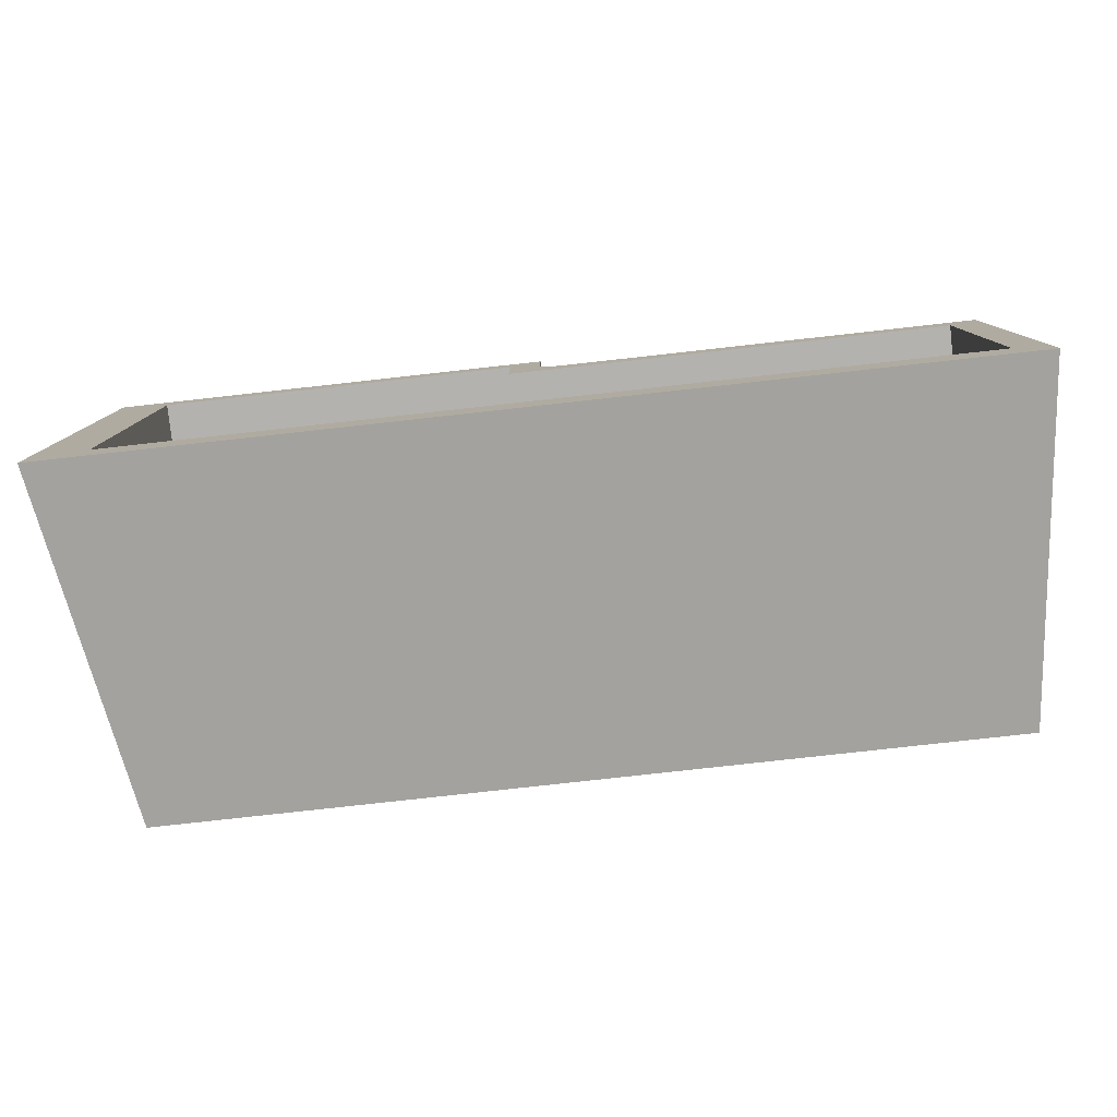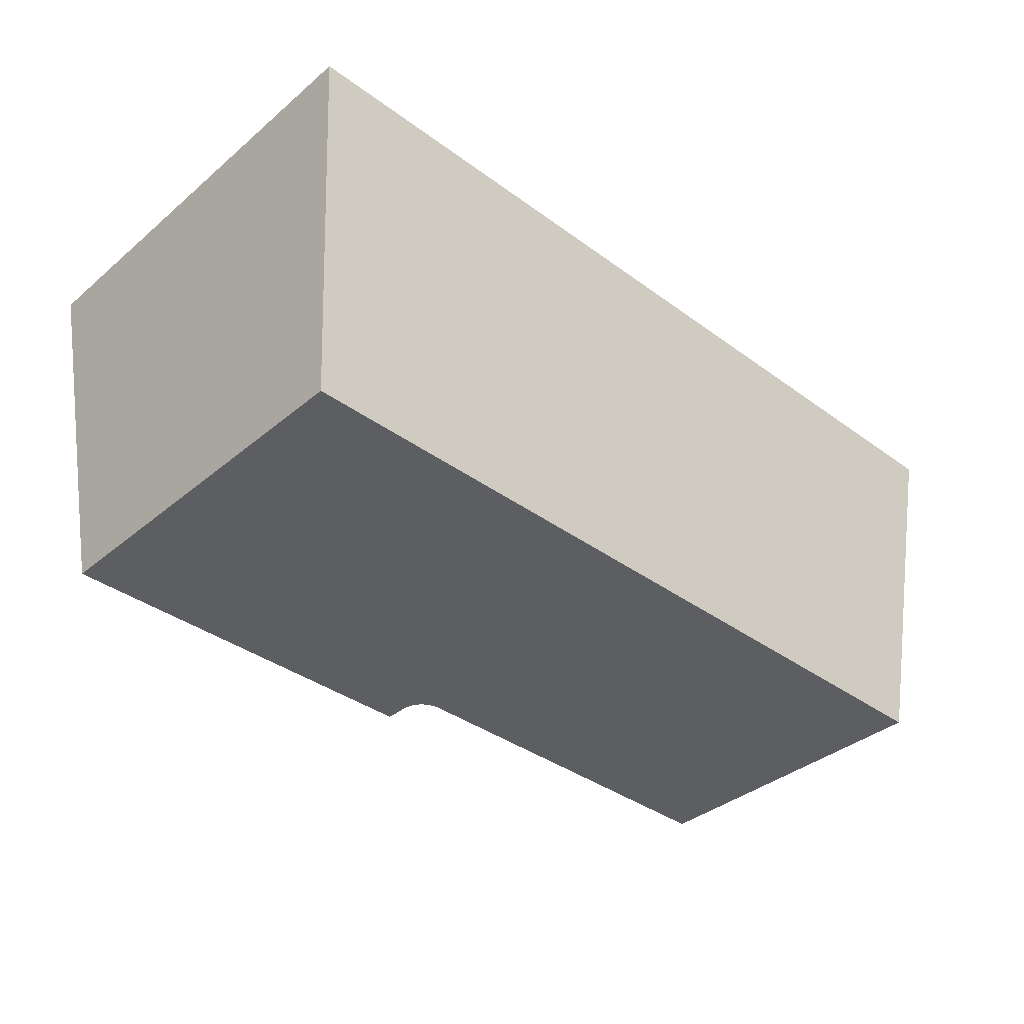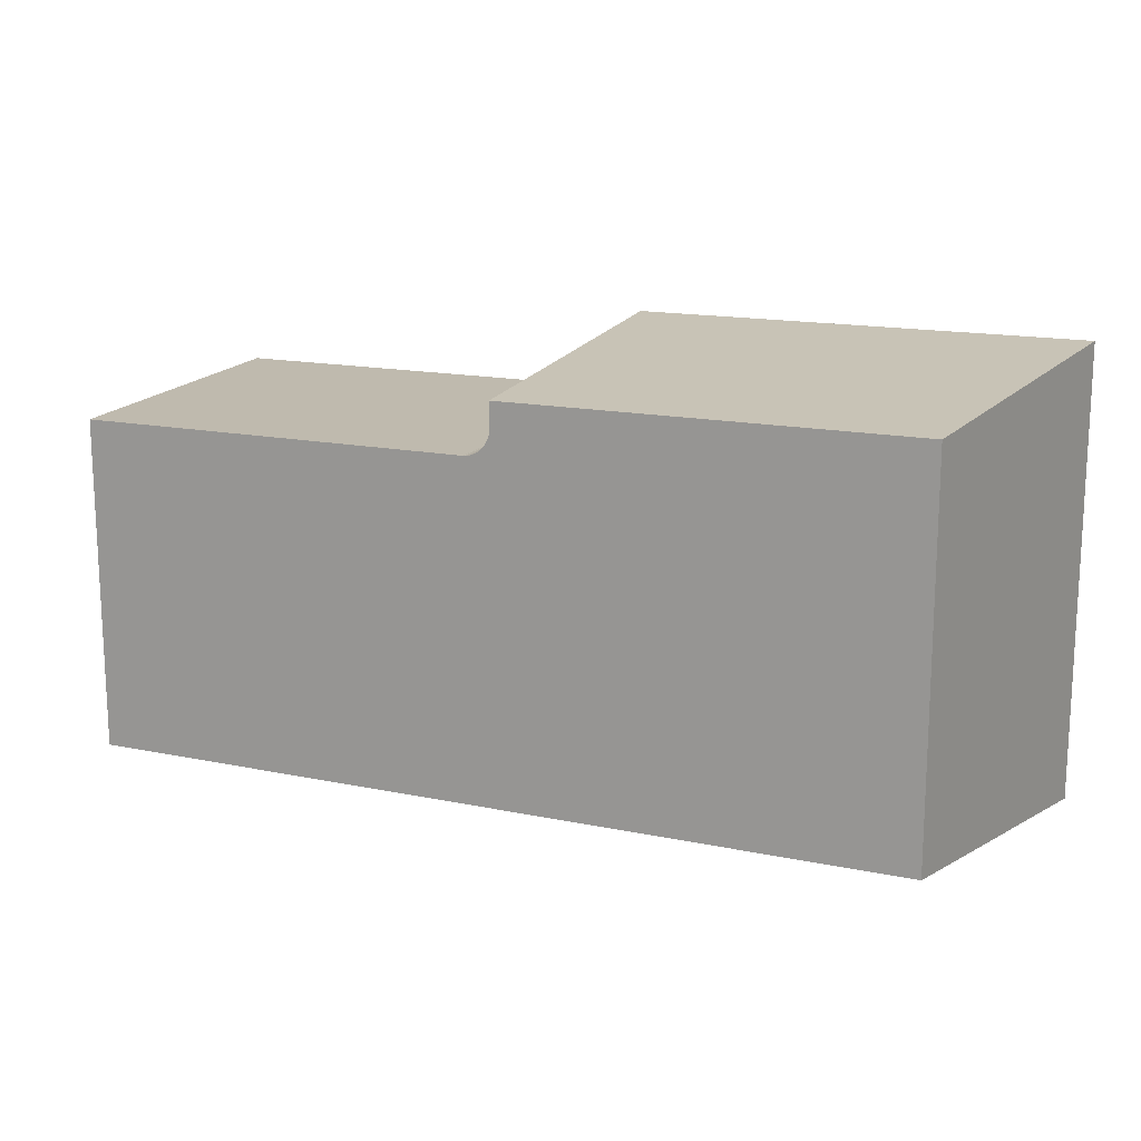
<metadata>
{"format":"obj","ext":"obj","renderer":"f3d","projection":"perspective","resolution":1024,"background":"white","views":[{"elev":-79.8,"azim":-173.7,"up":"+Z"},{"elev":-37.3,"azim":136.8,"up":"+Y"},{"elev":15.6,"azim":23.7,"up":"+Z"}]}
</metadata>
<code>
v -0.005686 0.2173 0.03655
v -0.005625 -0.1104 0.03673
v -0.005625 0.2173 0.03673
v -0.005686 -0.1104 0.03655
v -0.00554 -0.1104 0.03691
v 0.02603 0.2173 -0.008623
v -0.006204 0.2173 0.03549
v -0.004268 -0.1104 -0.04493
v -0.006204 -0.1104 0.03549
v -0.00554 0.2173 0.03691
v -0.005009 -0.1104 0.03854
v -0.006868 0.2173 0.03408
v -0.005009 0.2173 0.03854
v -0.006868 -0.1104 0.03408
v -0.004641 -0.1104 0.03962
v -0.007011 0.2173 0.03386
v -0.004641 0.2173 0.03962
v -0.007011 -0.1104 0.03386
v -0.004616 -0.1104 0.03975
v -0.007124 0.2173 0.03363
v -0.004616 0.2173 0.03975
v -0.007124 -0.1104 0.03363
v -0.004575 -0.1104 0.03988
v -0.007767 0.2173 0.03267
v -0.004575 0.2173 0.03988
v -0.007701 -0.1104 -0.04562
v -0.007767 -0.1104 0.03267
v -0.004201 -0.1104 0.04183
v -0.008541 0.2173 0.03145
v -0.004201 0.2173 0.04183
v 0.3495 -0.1104 -0.2576
v -0.001866 -0.1104 -0.04412
v -0.008754 0.2173 0.03119
v -0.004007 0.2173 0.04281
v -0.008541 -0.1104 0.03145
v -0.011 -0.1104 -0.04646
v -0.004007 -0.1104 0.04281
v -0.00893 0.2173 0.03093
v -0.004003 0.2173 0.04288
v -0.008754 -0.1104 0.03119
v -0.01363 -0.1104 -0.0468
v -0.01082 -0.1104 0.02877
v 0.000457 -0.1104 -0.04352
v -0.004003 -0.1104 0.04288
v -0.009671 0.2173 0.03008
v -0.00399 0.2173 0.04294
v -0.00893 -0.1104 0.03093
v -0.01635 -0.1104 -0.04734
v -0.01352 -0.1104 0.02634
v -0.01107 -0.1104 0.02848
v -0.01053 -0.1104 0.02904
v 0.00386 -0.1104 -0.04218
v 0.0654 -0.1104 0.04388
v -0.00399 -0.1104 0.04294
v -0.01053 0.2173 0.02904
v -0.003794 0.2173 0.04606
v -0.009671 -0.1104 0.03008
v -0.01961 -0.1104 -0.04755
v -0.01622 -0.1104 0.02453
v -0.01438 -0.1104 0.02576
v -0.01319 -0.1104 0.02663
v -0.01189 -0.1104 0.02777
v -0.01107 0.2173 0.02848
v 0.007401 -0.1104 -0.04097
v -0.003794 -0.1104 0.06896
v -0.003794 -0.1104 0.04606
v -0.01082 0.2173 0.02877
v 0.02603 0.2173 0.06594
v -0.02273 -0.1104 -0.04795
v -0.01914 -0.1104 0.02309
v -0.0171 -0.1104 0.0241
v -0.0158 -0.1104 0.02481
v -0.01533 -0.1104 0.02507
v -0.01352 0.2173 0.02634
v -0.01281 -0.1104 0.0269
v -0.01319 0.2173 0.02663
v 0.009457 -0.1104 -0.03996
v 0.369 -0.1104 0.06896
v -0.003794 0.2173 0.09577
v 0.02603 -0.07598 -0.008623
v -0.02564 -0.1104 -0.04795
v -0.02222 -0.1104 0.02205
v -0.02001 -0.1104 0.0228
v -0.01863 -0.1104 0.02335
v -0.01807 -0.1104 0.02357
v -0.01622 0.2173 0.02453
v -0.0158 0.2173 0.02481
v -0.01438 0.2173 0.02576
v -0.01281 0.2173 0.0269
v -0.01189 0.2173 0.02777
v 0.01145 -0.1104 -0.03917
v 0.3495 -0.1104 0.02657
v 0.4187 0.2173 0.09577
v 0.02603 -0.07598 0.06594
v -0.3965 0.2173 -0.008623
v -0.02638 -0.1104 -0.048
v -0.0254 -0.1104 0.02142
v -0.02307 -0.1104 0.02188
v -0.02162 -0.1104 0.02225
v -0.02097 -0.1104 0.02242
v -0.01914 0.2173 0.02309
v -0.01863 0.2173 0.02335
v -0.0171 0.2173 0.0241
v -0.01533 0.2173 0.02507
v 0.01489 -0.1104 -0.03728
v 0.0654 -0.1104 0.02657
v 0.369 -0.1104 -0.2845
v 0.4187 0.2173 -0.3268
v 0.369 0.2173 0.06594
v 0.369 -0.07598 0.06594
v 0.369 -0.07598 -0.2845
v -0.3965 -0.07598 -0.008623
v -0.03551 0.2173 0.0212
v -0.03551 -0.1104 -0.048
v -0.02621 -0.1104 0.02136
v -0.02473 -0.1104 0.02155
v -0.02399 -0.1104 0.02164
v -0.02222 0.2173 0.02205
v -0.02162 0.2173 0.02225
v -0.02001 0.2173 0.0228
v -0.01807 0.2173 0.02357
v 0.01845 -0.1104 -0.03552
v 0.0648 -0.1104 0.03425
v 0.369 -0.1104 0.06594
v 0.369 0.2173 -0.2845
v -0.3965 -0.07598 -0.2845
v -0.4263 0.2173 0.0212
v -0.02865 0.2173 0.0212
v -0.3571 -0.1104 -0.048
v -0.03551 -0.1104 0.0212
v -0.02709 -0.1104 0.02125
v -0.0254 0.2173 0.02142
v -0.02473 0.2173 0.02155
v -0.02307 0.2173 0.02188
v -0.02097 0.2173 0.02242
v 0.02016 -0.1104 -0.03438
v 0.06477 -0.1104 0.0341
v 0.06258 -0.1104 0.02263
v -0.3571 -0.1104 -0.2576
v -0.3965 0.2173 -0.2845
v -0.4263 0.2173 -0.3268
v -0.3965 -0.1104 0.0212
v -0.0279 0.2173 0.02125
v -0.02865 -0.1104 0.0212
v -0.0279 -0.1104 0.02125
v -0.02621 0.2173 0.02136
v -0.02399 0.2173 0.02164
v 0.02182 -0.1104 -0.03347
v 0.06475 -0.1104 0.03376
v 0.06246 -0.1104 0.02225
v 0.06372 -0.1104 0.0286
v -0.3965 -0.1104 -0.2845
v -0.02709 0.2173 0.02125
v 0.0252 -0.1104 -0.03102
v 0.06234 -0.1104 0.02167
v -0.3965 -0.1104 -0.008623
v 0.0287 -0.1104 -0.02868
v 0.06066 -0.1104 0.01673
v 0.03005 -0.1104 -0.02749
v 0.05893 -0.1104 0.01138
v 0.03139 -0.1104 -0.02652
v 0.05865 -0.1104 0.01079
v 0.03462 -0.1104 -0.02348
v 0.05838 -0.1104 0.01001
v 0.03796 -0.1104 -0.02055
v 0.05614 -0.1104 0.005458
v 0.03899 -0.1104 -0.01938
v 0.05389 -0.1104 0.00068
v 0.04001 -0.1104 -0.01842
v 0.05341 -0.1104 -8.2e-05
v 0.04301 -0.1104 -0.0148
v 0.05293 -0.1104 -0.001044
v 0.04609 -0.1104 -0.01129
v 0.05022 -0.1104 -0.005099
v 0.04682 -0.1104 -0.01019
v 0.04755 -0.1104 -0.009307
v -0.00399 -0.1104 0.04917
v -0.03021 -0.1104 0.02125
v 0.02603 -0.1104 0.06594
v 0.02603 -0.1104 -0.008623
g mesh1_mesh1-geometry
f 1 2 3
f 2 1 4
f 3 2 1
f 4 1 2
f 5 3 2
f 2 3 5
f 6 1 3
f 3 1 6
f 7 4 1
f 1 4 7
f 4 8 2
f 2 8 4
f 2 9 4
f 4 9 2
f 3 5 10
f 10 5 3
f 2 8 5
f 5 8 2
f 11 2 5
f 5 2 11
f 6 7 1
f 1 7 6
f 6 3 10
f 10 3 6
f 4 7 9
f 9 7 4
f 9 8 4
f 4 8 9
f 11 10 5
f 5 10 11
f 5 8 11
f 11 8 5
f 6 12 7
f 7 12 6
f 6 10 13
f 13 10 6
f 12 9 7
f 7 9 12
f 14 8 9
f 9 8 14
f 10 11 13
f 13 11 10
f 11 8 15
f 15 8 11
f 6 16 12
f 12 16 6
f 6 13 17
f 17 13 6
f 9 12 14
f 14 12 9
f 18 8 14
f 14 8 18
f 9 18 14
f 14 18 9
f 15 13 11
f 11 13 15
f 15 8 19
f 19 8 15
f 19 11 15
f 15 11 19
f 6 20 16
f 16 20 6
f 16 14 12
f 12 14 16
f 13 15 17
f 17 15 13
f 6 17 21
f 21 17 6
f 22 8 18
f 18 8 22
f 14 16 18
f 18 16 14
f 19 8 23
f 23 8 19
f 19 17 15
f 15 17 19
f 6 24 20
f 20 24 6
f 20 18 16
f 16 18 20
f 17 19 21
f 21 19 17
f 6 21 25
f 25 21 6
f 22 26 8
f 8 26 22
f 18 27 22
f 22 27 18
f 18 20 22
f 22 20 18
f 23 8 28
f 28 8 23
f 23 21 19
f 19 21 23
f 28 19 23
f 23 19 28
f 6 29 24
f 24 29 6
f 24 22 20
f 20 22 24
f 21 23 25
f 25 23 21
f 6 25 30
f 30 25 6
f 27 26 22
f 22 26 27
f 26 31 8
f 8 31 26
f 22 24 27
f 27 24 22
f 28 8 32
f 32 8 28
f 28 25 23
f 23 25 28
f 6 33 29
f 29 33 6
f 29 27 24
f 24 27 29
f 25 28 30
f 30 28 25
f 6 30 34
f 34 30 6
f 35 26 27
f 27 26 35
f 36 31 26
f 26 31 36
f 8 31 32
f 32 31 8
f 28 32 37
f 37 32 28
f 6 38 33
f 33 38 6
f 33 35 29
f 29 35 33
f 27 29 35
f 35 29 27
f 37 30 28
f 28 30 37
f 30 37 34
f 34 37 30
f 6 34 39
f 39 34 6
f 40 26 35
f 35 26 40
f 27 40 35
f 35 40 27
f 41 31 36
f 36 31 41
f 42 36 26
f 26 36 42
f 32 31 43
f 43 31 32
f 37 32 44
f 44 32 37
f 6 45 38
f 38 45 6
f 38 40 33
f 33 40 38
f 35 33 40
f 40 33 35
f 44 34 37
f 37 34 44
f 34 44 39
f 39 44 34
f 6 39 46
f 46 39 6
f 47 26 40
f 40 26 47
f 48 31 41
f 41 31 48
f 49 41 36
f 36 41 49
f 50 36 42
f 42 36 50
f 42 26 51
f 51 26 42
f 43 31 52
f 52 31 43
f 53 32 43
f 43 32 53
f 44 32 54
f 54 32 44
f 6 55 45
f 45 55 6
f 45 47 38
f 38 47 45
f 40 38 47
f 47 38 40
f 54 39 44
f 44 39 54
f 39 54 46
f 46 54 39
f 6 46 56
f 56 46 6
f 57 26 47
f 47 26 57
f 40 57 47
f 47 57 40
f 58 31 48
f 48 31 58
f 59 48 41
f 41 48 59
f 60 41 49
f 49 41 60
f 49 36 61
f 61 36 49
f 62 36 50
f 50 36 62
f 42 63 50
f 50 63 42
f 42 62 50
f 50 62 42
f 51 26 57
f 57 26 51
f 55 42 51
f 51 42 55
f 57 42 51
f 51 42 57
f 52 31 64
f 64 31 52
f 53 43 52
f 52 43 53
f 65 32 53
f 53 32 65
f 54 32 66
f 66 32 54
f 6 67 55
f 55 67 6
f 55 57 45
f 45 57 55
f 47 45 57
f 57 45 47
f 66 46 54
f 54 46 66
f 46 66 56
f 56 66 46
f 6 56 68
f 68 56 6
f 69 31 58
f 58 31 69
f 70 58 48
f 48 58 70
f 71 48 59
f 59 48 71
f 59 41 72
f 72 41 59
f 73 41 60
f 60 41 73
f 61 60 49
f 49 60 61
f 74 60 49
f 49 60 74
f 61 36 75
f 75 36 61
f 76 49 61
f 61 49 76
f 75 36 62
f 62 36 75
f 63 62 50
f 50 62 63
f 63 42 67
f 67 42 63
f 57 55 51
f 51 55 57
f 42 55 67
f 67 55 42
f 64 31 77
f 77 31 64
f 53 52 64
f 64 52 53
f 66 32 65
f 65 32 66
f 65 53 78
f 78 53 65
f 6 63 67
f 67 63 6
f 65 56 66
f 66 56 65
f 79 68 56
f 56 68 79
f 68 80 6
f 6 80 68
f 81 31 69
f 69 31 81
f 82 69 58
f 58 69 82
f 83 58 70
f 70 58 83
f 70 48 84
f 84 48 70
f 85 48 71
f 71 48 85
f 86 71 59
f 59 71 86
f 72 71 59
f 59 71 72
f 72 41 73
f 73 41 72
f 87 59 72
f 72 59 87
f 60 72 73
f 73 72 60
f 88 73 60
f 60 73 88
f 60 74 88
f 88 74 60
f 49 76 74
f 74 76 49
f 62 61 75
f 75 61 62
f 89 61 75
f 75 61 89
f 61 89 76
f 76 89 61
f 90 75 62
f 62 75 90
f 62 63 90
f 90 63 62
f 77 31 91
f 91 31 77
f 53 64 77
f 77 64 53
f 78 53 92
f 92 53 78
f 93 65 78
f 78 65 93
f 6 90 63
f 63 90 6
f 56 65 79
f 79 65 56
f 68 79 93
f 93 79 68
f 80 68 94
f 94 68 80
f 80 95 6
f 6 95 80
f 96 31 81
f 81 31 96
f 97 81 69
f 69 81 97
f 98 69 82
f 82 69 98
f 82 58 99
f 99 58 82
f 100 58 83
f 83 58 100
f 84 83 70
f 70 83 84
f 101 83 70
f 70 83 101
f 84 48 85
f 85 48 84
f 102 70 84
f 84 70 102
f 103 85 71
f 71 85 103
f 71 84 85
f 85 84 71
f 71 86 103
f 103 86 71
f 59 87 86
f 86 87 59
f 104 72 73
f 73 72 104
f 72 104 87
f 87 104 72
f 73 88 104
f 104 88 73
f 6 88 74
f 74 88 6
f 6 74 76
f 76 74 6
f 75 90 89
f 89 90 75
f 6 76 89
f 89 76 6
f 91 31 105
f 105 31 91
f 53 77 91
f 91 77 53
f 92 53 106
f 106 53 92
f 78 92 107
f 107 92 78
f 65 93 79
f 79 93 65
f 78 108 93
f 93 108 78
f 6 89 90
f 90 89 6
f 68 93 109
f 109 93 68
f 68 110 94
f 94 110 68
f 80 111 94
f 94 111 80
f 95 80 112
f 112 80 95
f 95 113 6
f 6 113 95
f 114 31 96
f 96 31 114
f 115 96 81
f 81 96 115
f 115 81 97
f 97 81 115
f 97 69 116
f 116 69 97
f 117 69 98
f 98 69 117
f 99 98 82
f 82 98 99
f 118 98 82
f 82 98 118
f 99 58 100
f 100 58 99
f 119 82 99
f 99 82 119
f 83 99 100
f 100 99 83
f 120 100 83
f 83 100 120
f 83 101 120
f 120 101 83
f 70 102 101
f 101 102 70
f 121 84 85
f 85 84 121
f 84 121 102
f 102 121 84
f 85 103 121
f 121 103 85
f 6 103 86
f 86 103 6
f 6 86 87
f 87 86 6
f 6 87 104
f 104 87 6
f 6 104 88
f 88 104 6
f 105 31 122
f 122 31 105
f 53 91 105
f 105 91 53
f 53 123 106
f 106 123 53
f 106 31 92
f 92 31 106
f 31 107 92
f 92 107 31
f 78 107 124
f 124 107 78
f 108 78 124
f 124 78 108
f 108 125 93
f 93 125 108
f 109 93 125
f 125 93 109
f 110 68 109
f 109 68 110
f 94 111 110
f 110 111 94
f 112 111 80
f 80 111 112
f 126 95 112
f 112 95 126
f 95 127 113
f 113 127 95
f 6 113 128
f 128 113 6
f 129 31 114
f 114 31 129
f 130 114 96
f 96 114 130
f 131 96 115
f 115 96 131
f 116 115 97
f 97 115 116
f 132 115 97
f 97 115 132
f 116 69 117
f 117 69 116
f 133 97 116
f 116 97 133
f 98 116 117
f 117 116 98
f 134 117 98
f 98 117 134
f 98 118 134
f 134 118 98
f 82 119 118
f 118 119 82
f 135 99 100
f 100 99 135
f 99 135 119
f 119 135 99
f 100 120 135
f 135 120 100
f 6 120 101
f 101 120 6
f 6 101 102
f 102 101 6
f 6 102 121
f 121 102 6
f 6 121 103
f 103 121 6
f 122 31 136
f 136 31 122
f 53 105 122
f 122 105 53
f 53 137 123
f 123 137 53
f 137 106 123
f 123 106 137
f 138 31 106
f 106 31 138
f 139 107 31
f 31 107 139
f 108 124 107
f 107 124 108
f 108 140 125
f 125 140 108
f 125 110 109
f 109 110 125
f 110 125 111
f 111 125 110
f 111 112 126
f 126 112 111
f 95 126 140
f 140 126 95
f 127 95 141
f 141 95 127
f 142 113 127
f 127 113 142
f 130 128 113
f 113 128 130
f 6 128 143
f 143 128 6
f 31 129 139
f 139 129 31
f 130 129 114
f 114 129 130
f 130 96 144
f 144 96 130
f 145 96 131
f 131 96 145
f 115 145 131
f 131 145 115
f 146 131 115
f 115 131 146
f 115 132 146
f 146 132 115
f 97 133 132
f 132 133 97
f 147 116 117
f 117 116 147
f 116 147 133
f 133 147 116
f 117 134 147
f 147 134 117
f 6 134 118
f 118 134 6
f 6 118 119
f 119 118 6
f 6 119 135
f 135 119 6
f 6 135 120
f 120 135 6
f 136 31 148
f 148 31 136
f 53 122 136
f 136 122 53
f 53 149 137
f 137 149 53
f 149 106 137
f 137 106 149
f 150 31 138
f 138 31 150
f 138 106 151
f 151 106 138
f 139 152 107
f 107 152 139
f 107 141 108
f 108 141 107
f 141 140 108
f 108 140 141
f 126 125 140
f 140 125 126
f 125 126 111
f 111 126 125
f 140 141 95
f 95 141 140
f 141 142 127
f 127 142 141
f 113 142 130
f 130 142 113
f 128 130 144
f 144 130 128
f 144 143 128
f 128 143 144
f 6 143 153
f 153 143 6
f 129 142 139
f 139 142 129
f 142 129 130
f 130 129 142
f 144 96 145
f 145 96 144
f 153 145 131
f 131 145 153
f 131 146 153
f 153 146 131
f 6 146 132
f 132 146 6
f 6 132 133
f 133 132 6
f 6 133 147
f 147 133 6
f 6 147 134
f 134 147 6
f 148 31 154
f 154 31 148
f 53 136 148
f 148 136 53
f 53 151 149
f 149 151 53
f 151 106 149
f 149 106 151
f 155 31 150
f 150 31 155
f 53 150 138
f 138 150 53
f 53 138 151
f 151 138 53
f 152 139 156
f 156 139 152
f 141 107 152
f 152 107 141
f 142 141 156
f 156 141 142
f 143 144 145
f 145 144 143
f 145 153 143
f 143 153 145
f 6 153 146
f 146 153 6
f 156 139 142
f 142 139 156
f 154 31 157
f 157 31 154
f 53 148 154
f 154 148 53
f 158 31 155
f 155 31 158
f 53 155 150
f 150 155 53
f 156 141 152
f 152 141 156
f 157 31 159
f 159 31 157
f 53 154 157
f 157 154 53
f 160 31 158
f 158 31 160
f 53 158 155
f 155 158 53
f 159 31 161
f 161 31 159
f 53 157 159
f 159 157 53
f 162 31 160
f 160 31 162
f 53 160 158
f 158 160 53
f 161 31 163
f 163 31 161
f 53 159 161
f 161 159 53
f 164 31 162
f 162 31 164
f 53 162 160
f 160 162 53
f 163 31 165
f 165 31 163
f 53 161 163
f 163 161 53
f 166 31 164
f 164 31 166
f 53 164 162
f 162 164 53
f 165 31 167
f 167 31 165
f 53 163 165
f 165 163 53
f 168 31 166
f 166 31 168
f 53 166 164
f 164 166 53
f 167 31 169
f 169 31 167
f 53 165 167
f 167 165 53
f 170 31 168
f 168 31 170
f 53 168 166
f 166 168 53
f 169 31 171
f 171 31 169
f 53 167 169
f 169 167 53
f 172 31 170
f 170 31 172
f 53 170 168
f 168 170 53
f 171 31 173
f 173 31 171
f 53 169 171
f 171 169 53
f 174 31 172
f 172 31 174
f 53 172 170
f 170 172 53
f 173 31 175
f 175 31 173
f 53 171 173
f 173 171 53
f 176 31 174
f 174 31 176
f 53 174 172
f 172 174 53
f 175 31 176
f 176 31 175
f 53 173 175
f 175 173 53
f 53 176 174
f 174 176 53
f 53 175 176
f 176 175 53
g mesh2_mesh2-geometry
l 51 55
l 57 51
l 51 42
l 55 67
l 45 55
l 57 47
l 57 45
l 42 67
l 50 42
l 63 67
l 45 38
l 47 40
l 62 50
l 90 63
l 38 33
l 35 40
l 40 33
l 62 90
l 62 75
l 90 89
l 29 33
l 35 29
l 27 35
l 75 61
l 75 89
l 89 76
l 24 29
l 27 24
l 27 22
l 61 76
l 49 61
l 74 76
l 24 20
l 22 18
l 60 49
l 88 74
l 20 16
l 14 18
l 18 16
l 60 88
l 60 73
l 88 104
l 12 16
l 9 14
l 14 12
l 73 72
l 73 104
l 104 87
l 7 12
l 9 4
l 9 7
l 59 72
l 72 87
l 86 87
l 7 1
l 4 2
l 71 59
l 103 86
l 1 3
l 2 3
l 5 2
l 71 103
l 71 85
l 103 121
l 10 3
l 5 10
l 11 5
l 85 121
l 85 84
l 121 102
l 13 10
l 11 15
l 11 13
l 70 84
l 84 102
l 101 102
l 13 17
l 15 19
l 83 70
l 120 101
l 17 21
l 19 21
l 23 19
l 83 100
l 83 120
l 120 135
l 25 21
l 28 23
l 23 25
l 100 99
l 100 135
l 135 119
l 30 25
l 28 37
l 28 30
l 82 99
l 99 119
l 118 119
l 30 34
l 37 44
l 98 82
l 134 118
l 34 39
l 44 54
l 98 117
l 98 134
l 134 147
l 39 46
l 54 66
l 117 116
l 117 147
l 147 133
l 46 56
l 65 66
l 66 56
l 177 66
l 97 116
l 116 133
l 132 133
l 79 56
l 78 65
l 65 79
l 115 97
l 146 132
l 93 79
l 78 124
l 78 93
l 115 146
l 115 131
l 146 153
l 93 108
l 124 107
l 110 124
l 131 145
l 131 153
l 153 143
l 107 108
l 108 141
l 107 152
l 107 111
l 94 110
l 110 109
l 111 110
l 144 145
l 145 143
l 145 178
l 128 143
l 141 127
l 152 141
l 152 156
l 126 152
l 126 111
l 111 125
l 94 68
l 94 179
l 80 94
l 68 109
l 125 109
l 144 130
l 144 128
l 128 113
l 113 127
l 142 127
l 156 142
l 112 156
l 126 112
l 126 140
l 140 125
l 6 68
l 80 6
l 112 80
l 80 180
l 130 142
l 130 113
l 112 95
l 140 95
l 95 6
g mesh3_mesh3-geometry
l 168 170
l 166 168
l 170 172
l 164 166
l 172 174
l 162 164
l 174 176
l 160 162
l 176 175
l 158 160
l 175 173
l 155 158
l 173 171
l 150 155
l 171 169
l 138 150
l 169 167
l 151 138
l 167 165
l 149 151
l 165 163
l 137 149
l 163 161
l 123 137
l 161 159
l 53 123
l 159 157
l 106 53
l 157 154
l 92 106
l 154 148
l 31 92
l 148 136
l 139 31
l 136 122
l 129 139
l 122 105
l 114 129
l 105 91
l 96 114
l 91 77
l 81 96
l 77 64
l 69 81
l 64 52
l 58 69
l 52 43
l 48 58
l 43 32
l 41 48
l 32 8
l 36 41
l 8 26
l 26 36

</code>
